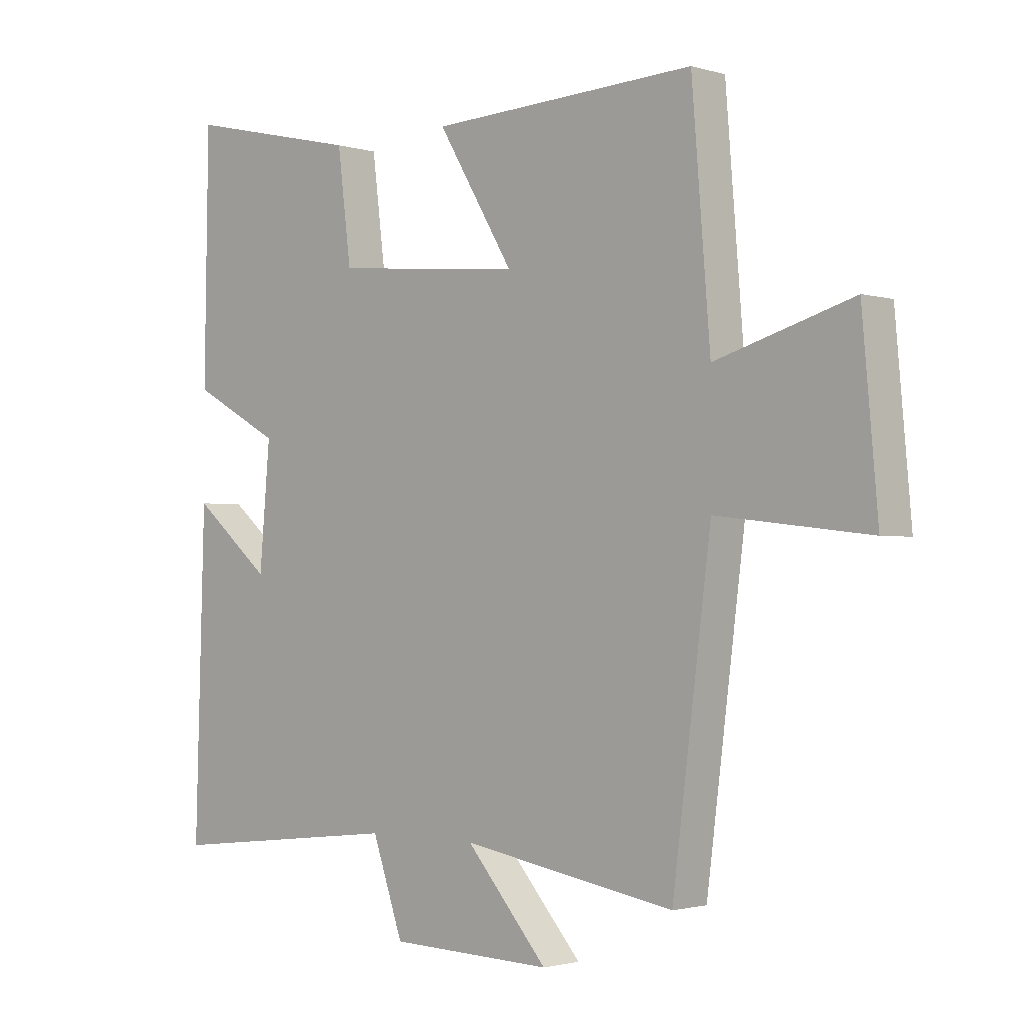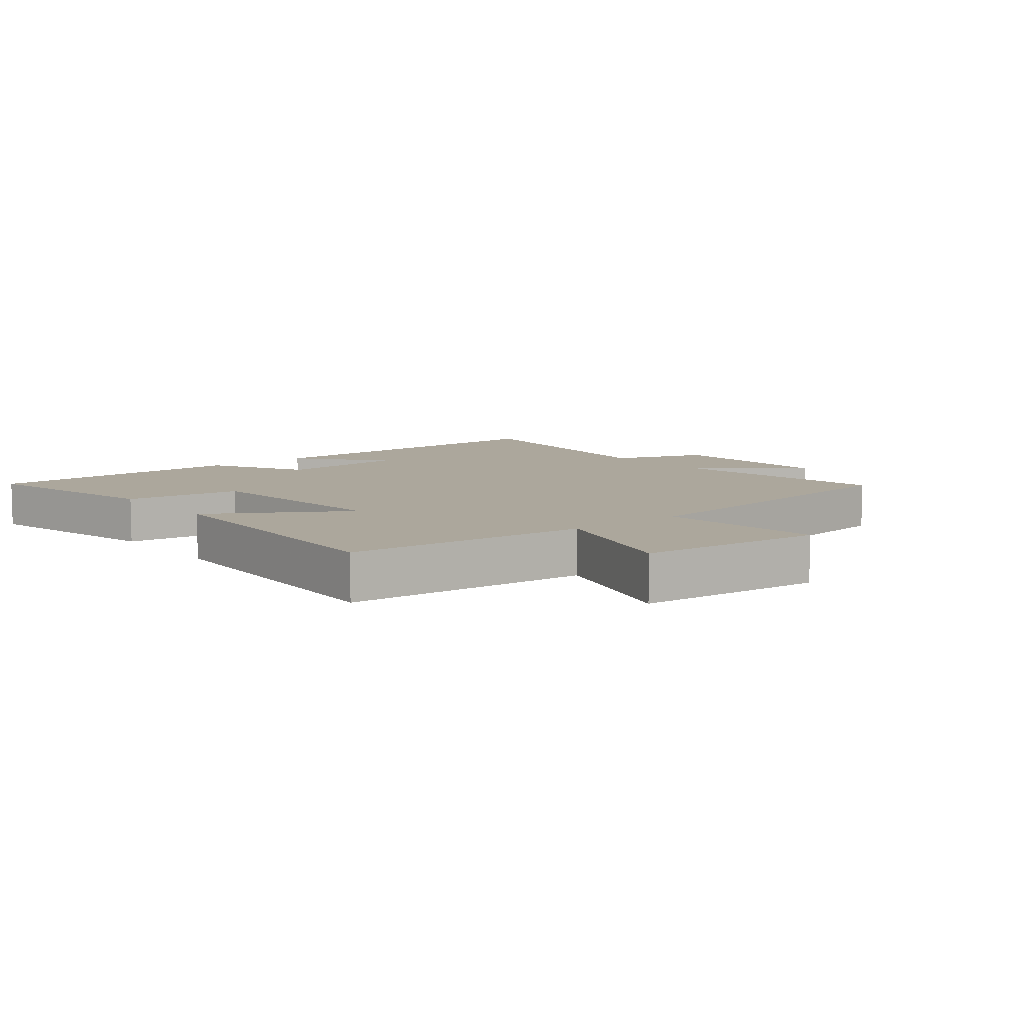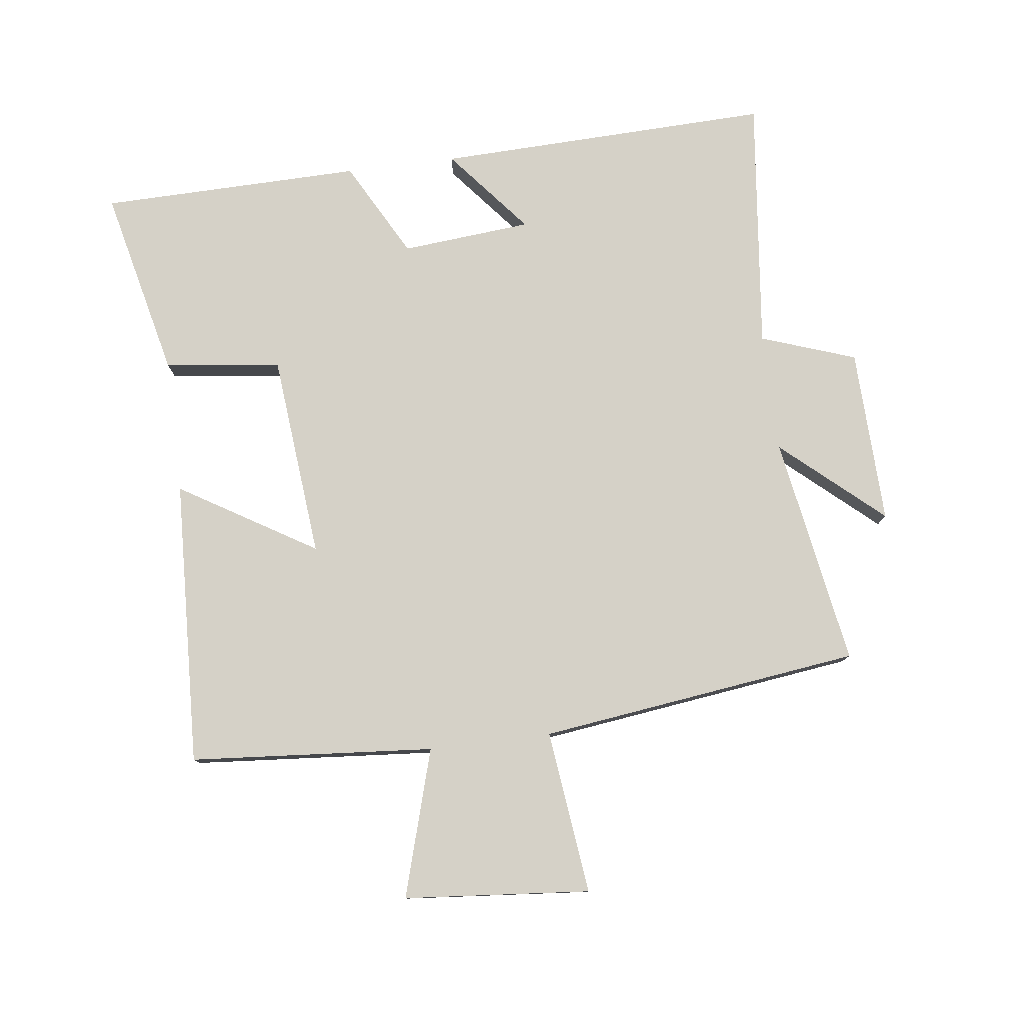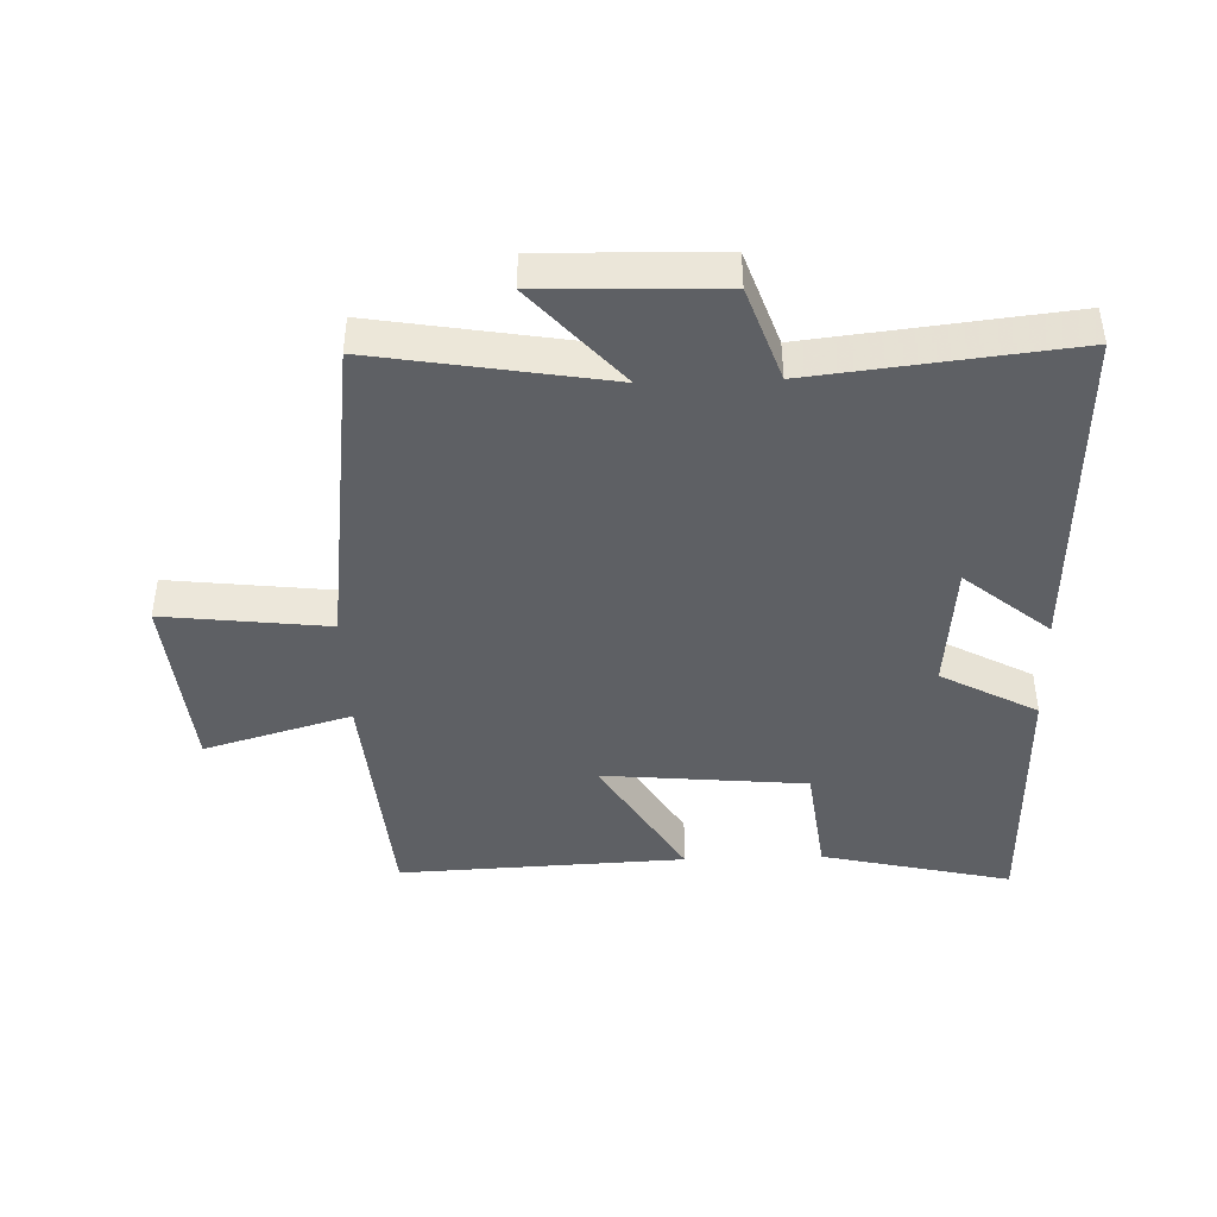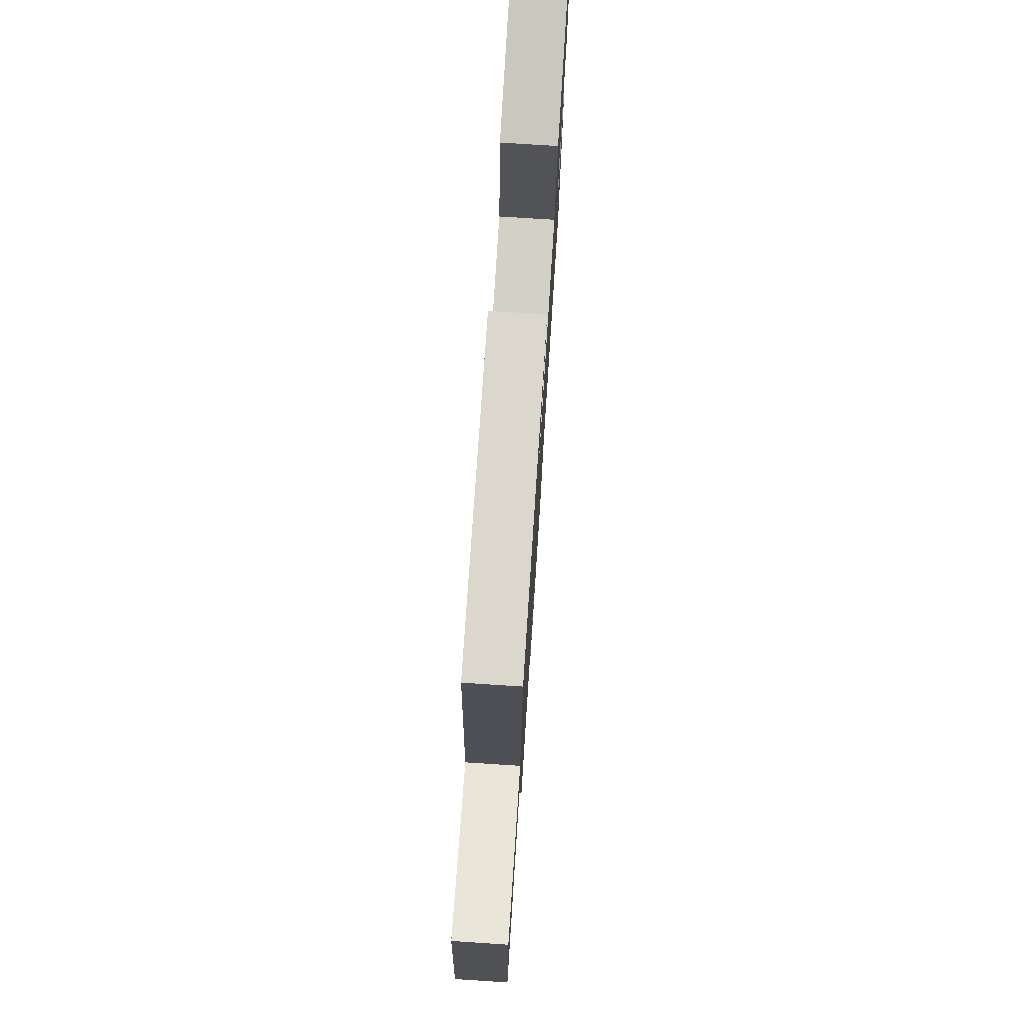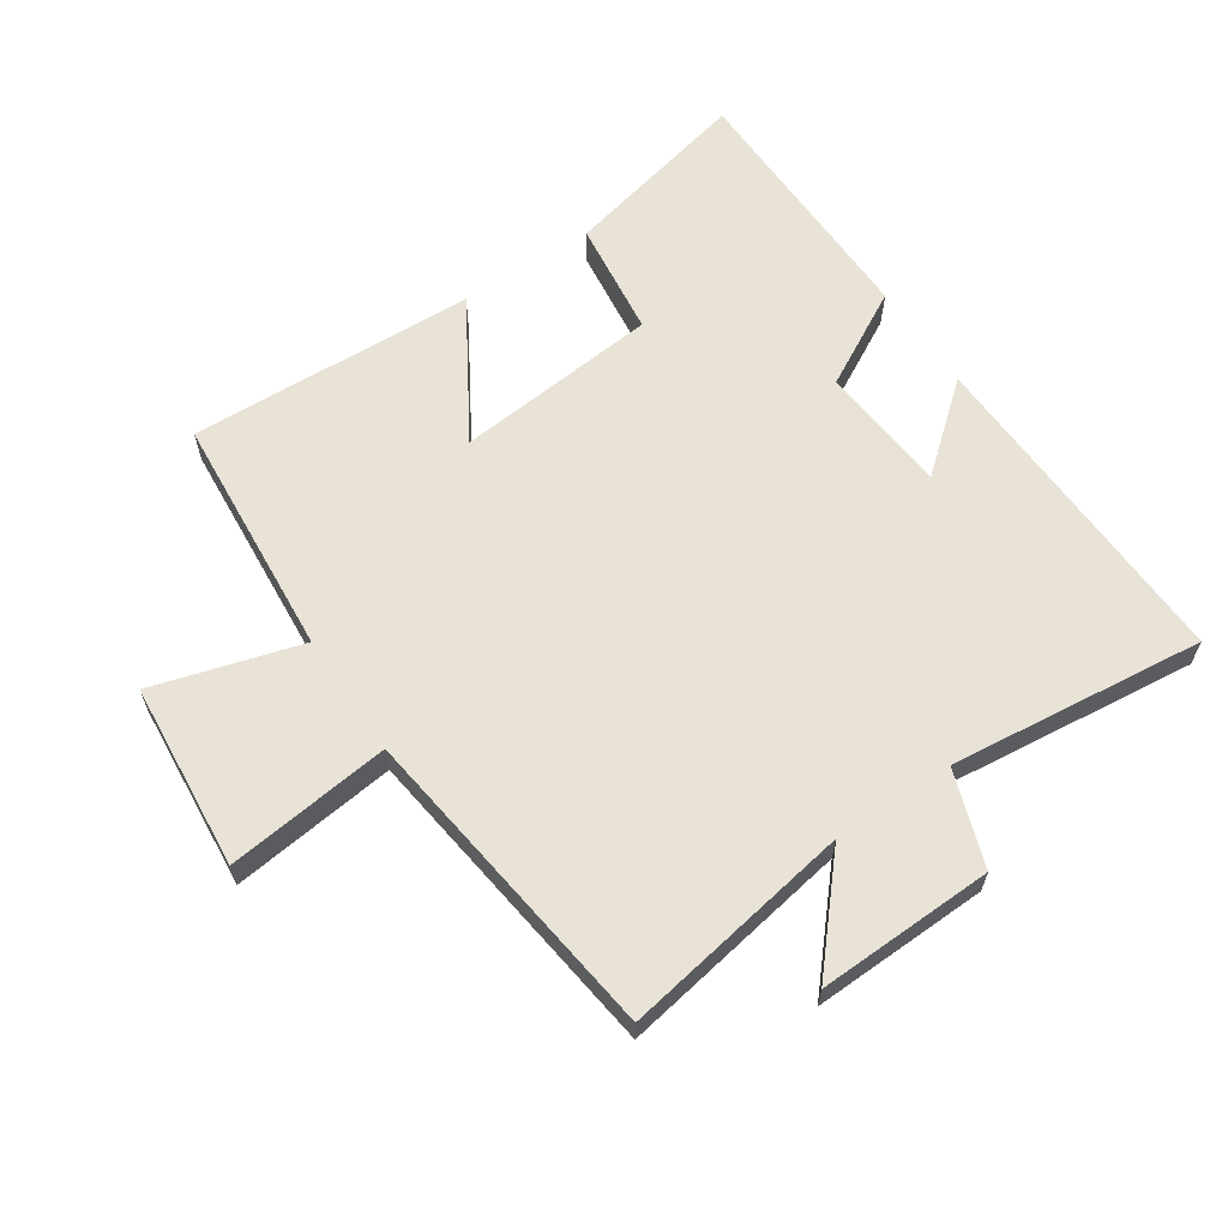
<metadata>
{"format":"obj","ext":"obj","renderer":"f3d","projection":"perspective","resolution":1024,"background":"white","views":[{"elev":-1.8,"azim":43.3,"up":"+Z"},{"elev":8.3,"azim":51.3,"up":"+Y"},{"elev":78.7,"azim":82.8,"up":"+Y"},{"elev":-42.8,"azim":-178.1,"up":"+Y"},{"elev":75.4,"azim":93.7,"up":"+Z"},{"elev":62.5,"azim":146.1,"up":"+Y"}]}
</metadata>
<code>
v 0.435 0.07 -0.561
v 0.074 0.07 -0.5
v 0.212 0.07 -0.657
v -0.064 0.07 -0.649
v -0.116 0.07 -0.5
v -0.516 0.07 -0.545
v -0.5 0.07 -0.018
v -0.367 0.07 -0.128
v -0.349 0.07 0.076
v -0.5 0.07 0.158
v -0.493 0.07 0.569
v -0.195 0.07 0.5
v -0.172 0.07 0.317
v 0.148 0.07 0.287
v 0.019 0.07 0.5
v 0.469 0.07 0.52
v 0.5 0.07 0.137
v 0.731 0.07 0.205
v 0.757 0.07 -0.087
v 0.5 0.07 -0.057
v 0.435 0 -0.561
v 0.074 0 -0.5
v 0.212 0 -0.657
v -0.064 0 -0.649
v -0.116 0 -0.5
v -0.516 0 -0.545
v -0.5 0 -0.018
v -0.367 0 -0.128
v -0.349 0 0.076
v -0.5 0 0.158
v -0.493 0 0.569
v -0.195 0 0.5
v -0.172 0 0.317
v 0.148 0 0.287
v 0.019 0 0.5
v 0.469 0 0.52
v 0.5 0 0.137
v 0.731 0 0.205
v 0.757 0 -0.087
v 0.5 0 -0.057
f 17 18 19 20
f 16 17 20
f 15 16 20
f 14 15 20
f 20 1 2
f 14 20 2
f 13 14 2
f 11 12 13
f 10 11 13
f 9 10 13
f 8 9 13 2
f 5 6 7 8
f 5 8 2 3
f 3 4 5
f 40 39 38 37
f 40 37 36
f 40 36 35
f 40 35 34
f 22 21 40
f 22 40 34
f 22 34 33
f 33 32 31
f 33 31 30
f 33 30 29
f 22 33 29 28
f 28 27 26 25
f 23 22 28 25
f 25 24 23
f 1 21 22 2
f 2 22 23 3
f 3 23 24 4
f 4 24 25 5
f 5 25 26 6
f 6 26 27 7
f 7 27 28 8
f 8 28 29 9
f 9 29 30 10
f 10 30 31 11
f 11 31 32 12
f 12 32 33 13
f 13 33 34 14
f 14 34 35 15
f 15 35 36 16
f 16 36 37 17
f 17 37 38 18
f 18 38 39 19
f 19 39 40 20
f 20 40 21 1

</code>
